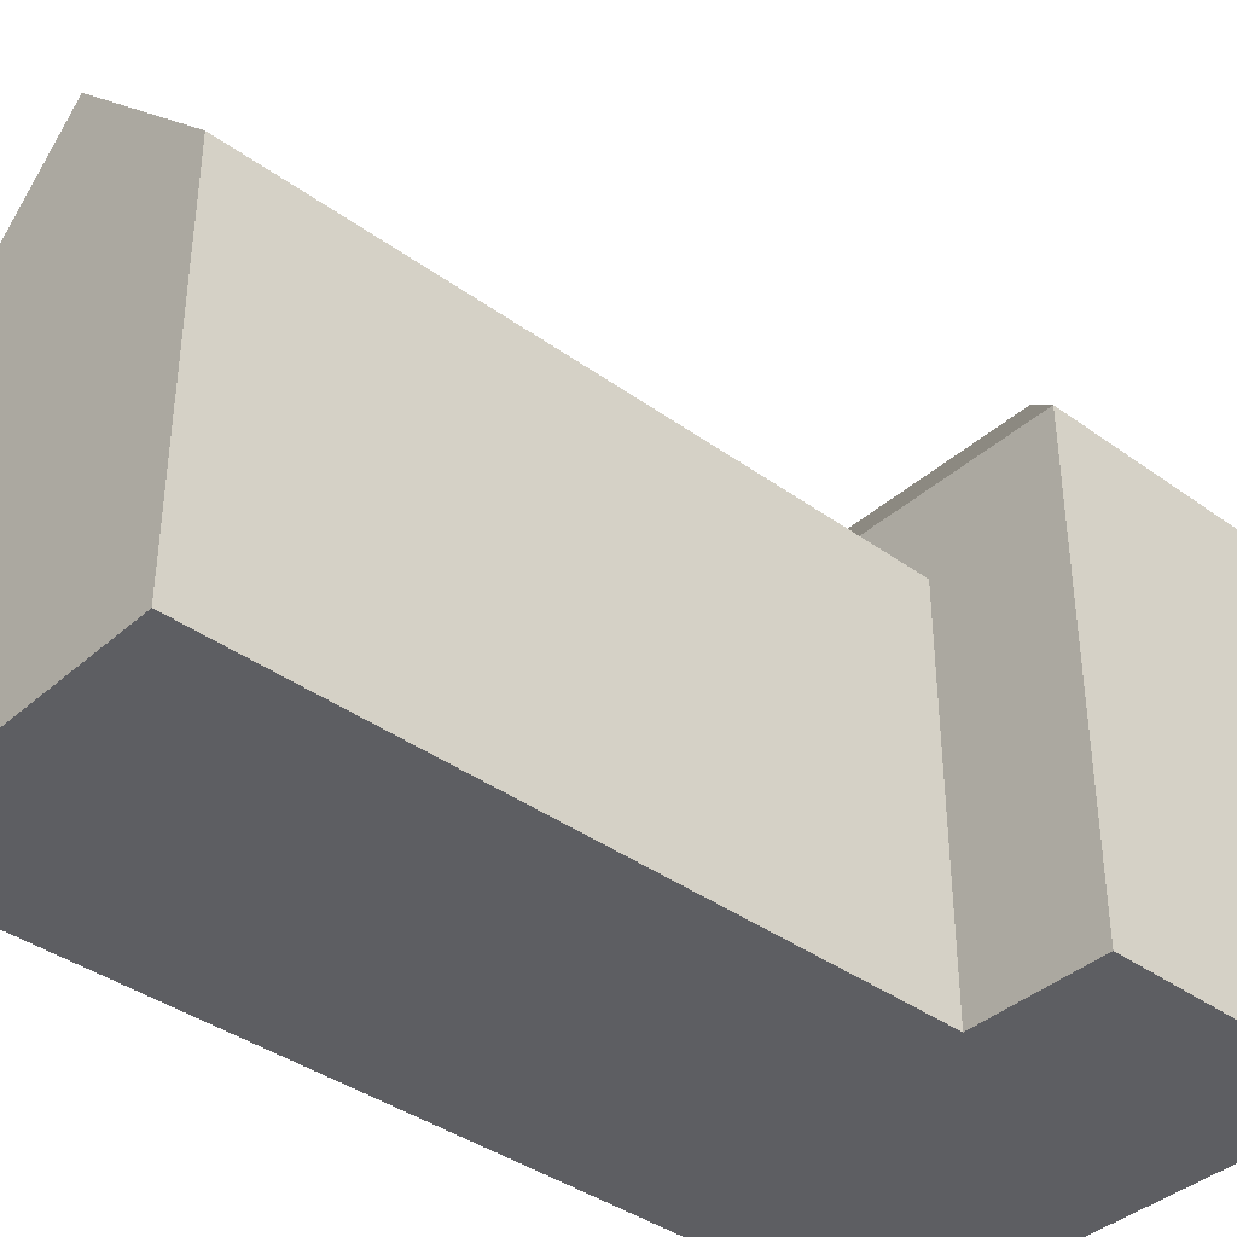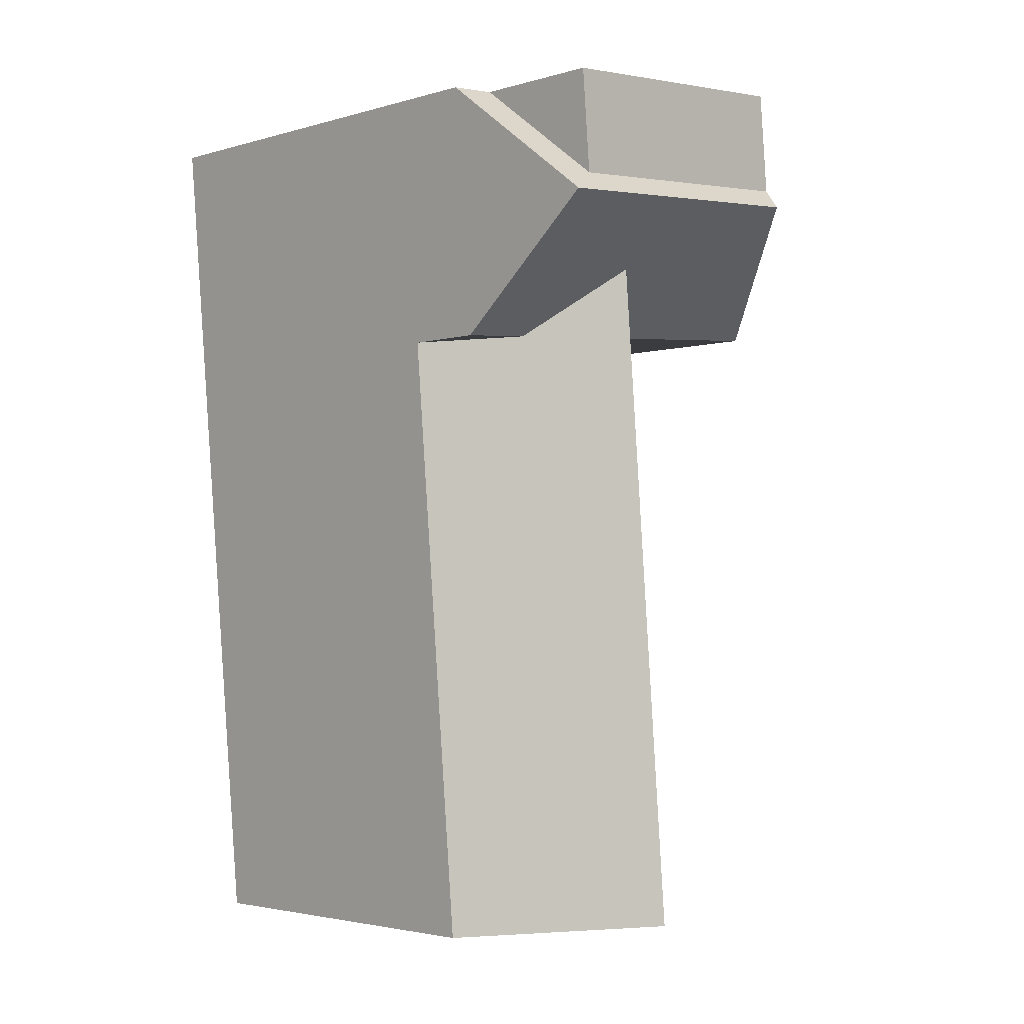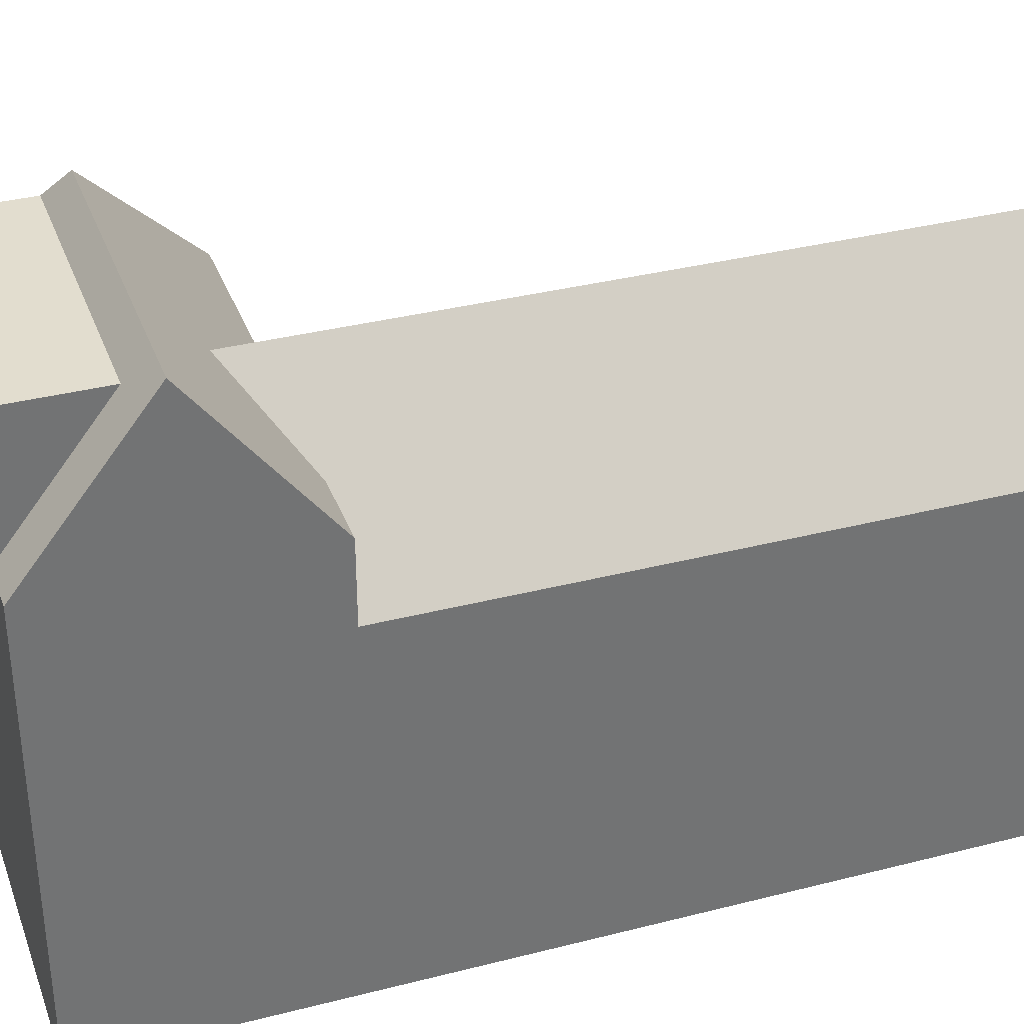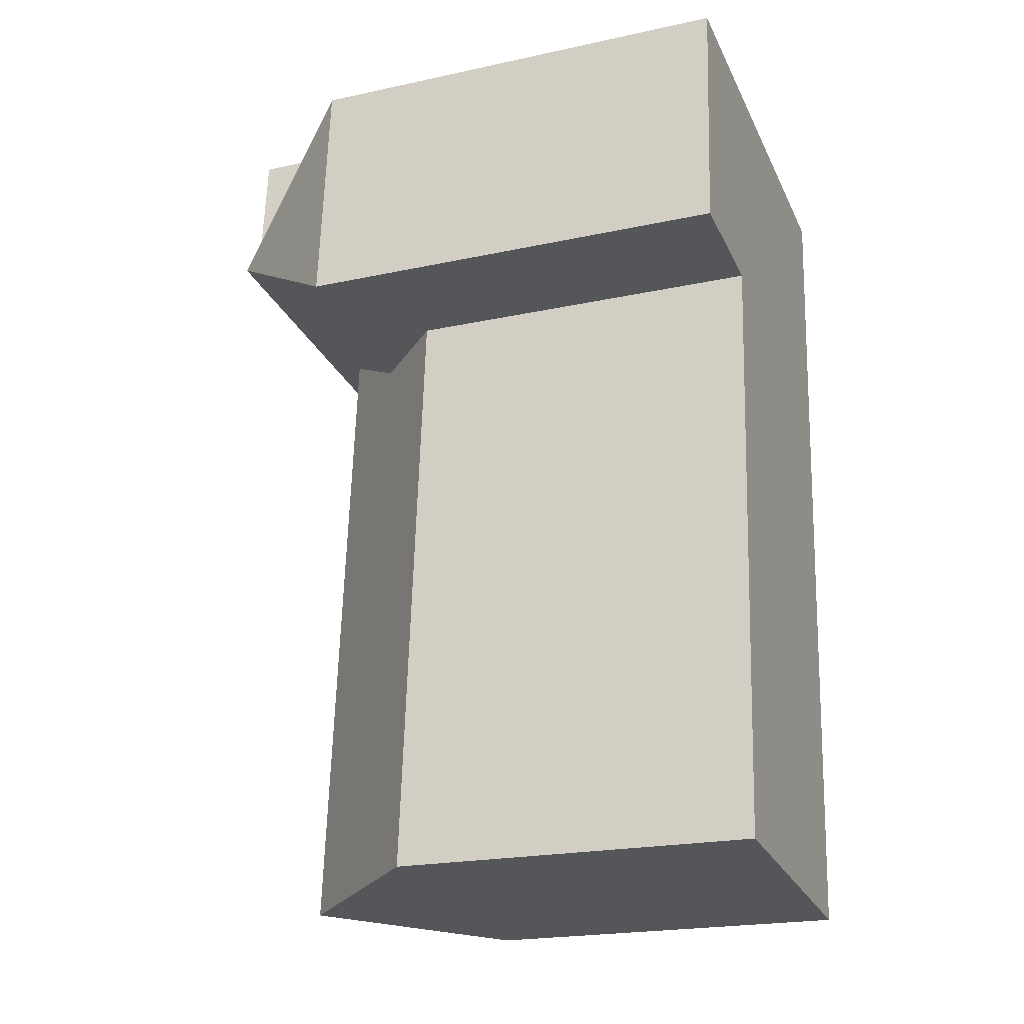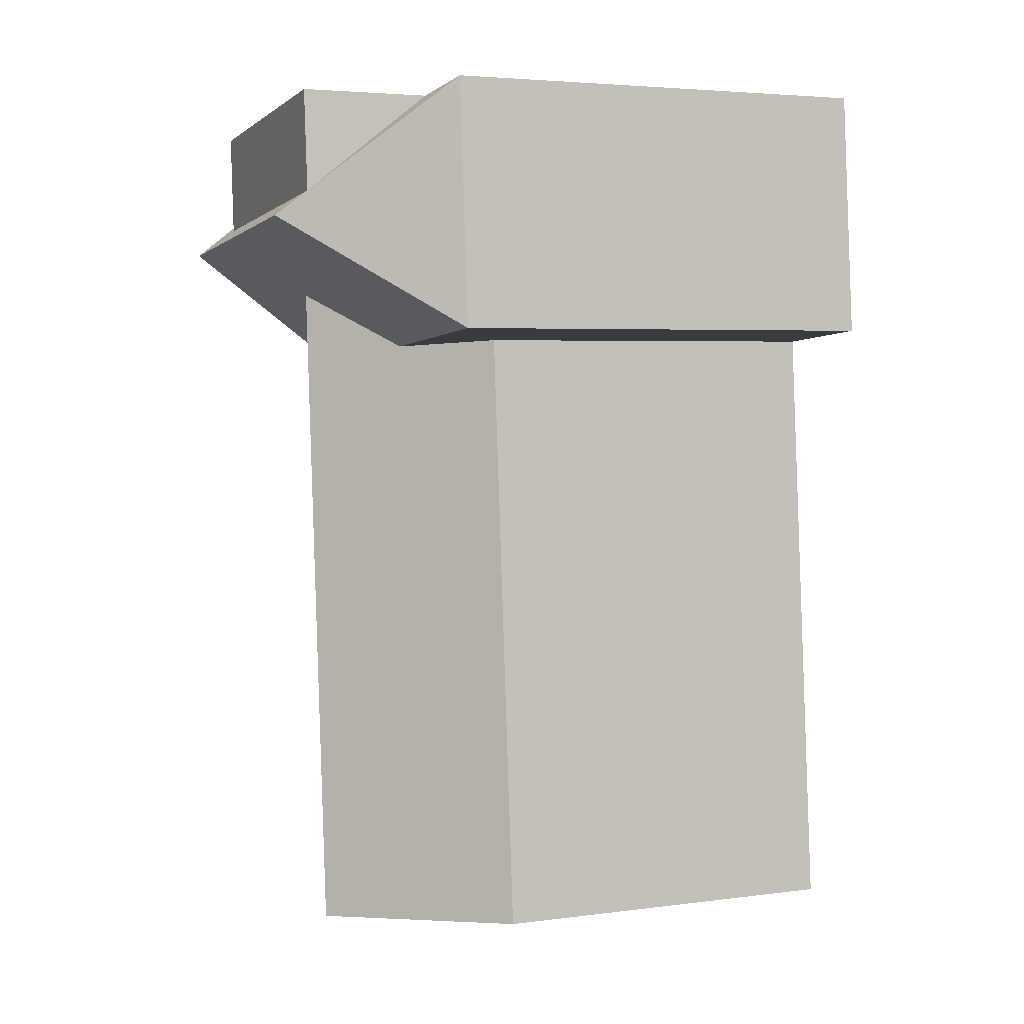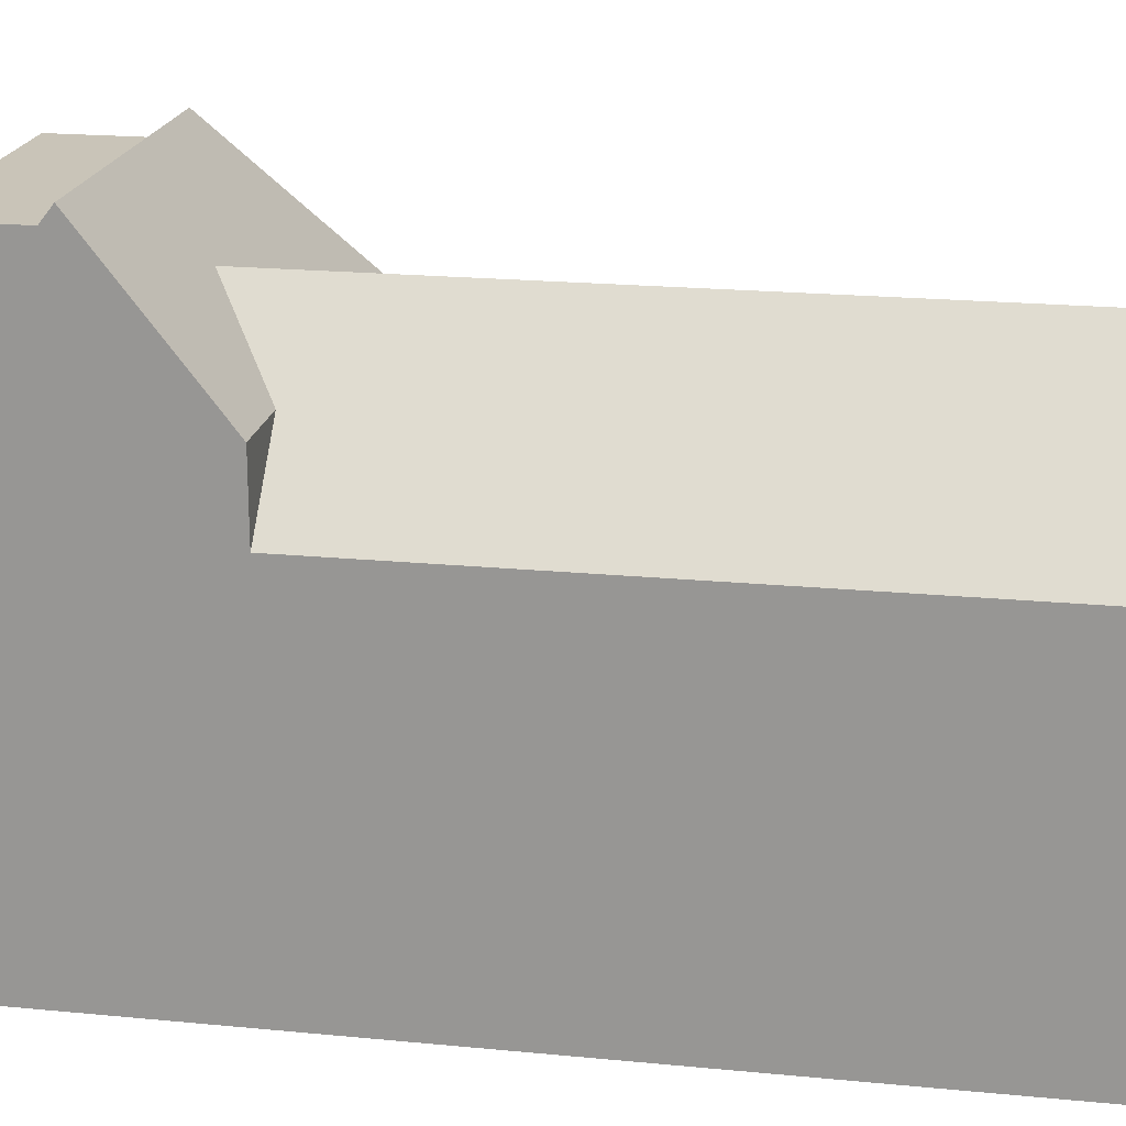
<metadata>
{"format":"obj","ext":"obj","renderer":"f3d","projection":"perspective","resolution":1024,"background":"white","views":[{"elev":-39.1,"azim":-127.4,"up":"+Y"},{"elev":-3.0,"azim":134.8,"up":"+Z"},{"elev":34.8,"azim":75.9,"up":"+Y"},{"elev":-21.4,"azim":-69.0,"up":"+Z"},{"elev":4.2,"azim":-113.0,"up":"+Z"},{"elev":20.1,"azim":104.9,"up":"+Y"}]}
</metadata>
<code>
v  16.97 24.37 9.225
v  5.017 18.83 10.23
v  16.97 18.83 9.226
v  5.017 24.37 10.23
v  14.62 24.37 9.422
v  19.02 18.83 9.055
v  5.017 -6.264e-16 10.23
v  19.02 -5.545e-16 9.055
v  0.8875 -6.476e-16 10.58
v  0.8879 18.83 10.58
v  18.49 24.37 2.814
v  18.13 15.5 -1.522
v  18.13 18.83 -1.522
v  18.13 9.314e-17 -1.521
v  18.6 -2.494e-16 4.073
v  18.57 25.59 3.766
v  18.65 24.37 4.719
v  17.91 15.5 -4.131
v  15.93 1.695e-15 -27.69
v  15.93 15.5 -27.69
v  0 0 0
v  5.21 15.5 -0.4376
v  5.209 2.676e-17 -0.4371
v  0.0002152 10.08 -0.0003188
v  0.0004021 18.83 -0.0005956
v  8.413 18.83 -0.7065
v  0.4695 -3.426e-16 5.596
v  3.014 1.629e-15 -26.6
v  4.991 15.5 -3.047
v  3.014 15.5 -26.6
v  16.61 24.37 4.891
v  4.63 24.37 5.896
v  14.93 18.83 -1.253
v  9.474 22.22 -27.14
v  5.453 25.59 4.867
v  11.89 22.22 1.672
v  4.47 24.37 3.99
g defaultobject
f 1 2 3
f 2 1 4
f 4 1 5
f 6 7 8
f 7 6 9
f 9 6 10
f 10 6 3
f 10 3 2
f 11 12 13
f 12 11 14
f 14 11 15
f 15 11 16
f 15 16 17
f 15 17 8
f 8 17 6
f 18 19 20
f 19 18 14
f 14 18 12
f 21 22 23
f 22 21 24
f 22 24 25
f 22 25 26
f 10 27 9
f 27 10 21
f 21 10 24
f 24 10 25
f 22 28 23
f 28 22 29
f 28 29 30
f 31 1 3
f 32 2 4
f 33 13 12
f 28 20 19
f 20 28 30
f 20 30 34
f 11 35 16
f 35 11 36
f 36 11 13
f 36 13 33
f 35 36 26
f 35 26 25
f 35 25 37
f 35 17 16
f 17 35 31
f 17 31 6
f 31 35 32
f 3 6 31
f 10 37 25
f 37 10 32
f 37 32 35
f 18 33 12
f 33 34 36
f 34 33 18
f 34 18 20
f 29 34 30
f 34 29 22
f 34 22 26
f 34 26 36
f 31 5 1
f 5 31 32
f 5 32 4
f 10 2 32
f 27 7 9
f 7 27 8
f 8 27 21
f 8 21 23
f 8 23 15
f 15 23 28
f 15 28 14
f 14 28 19

</code>
